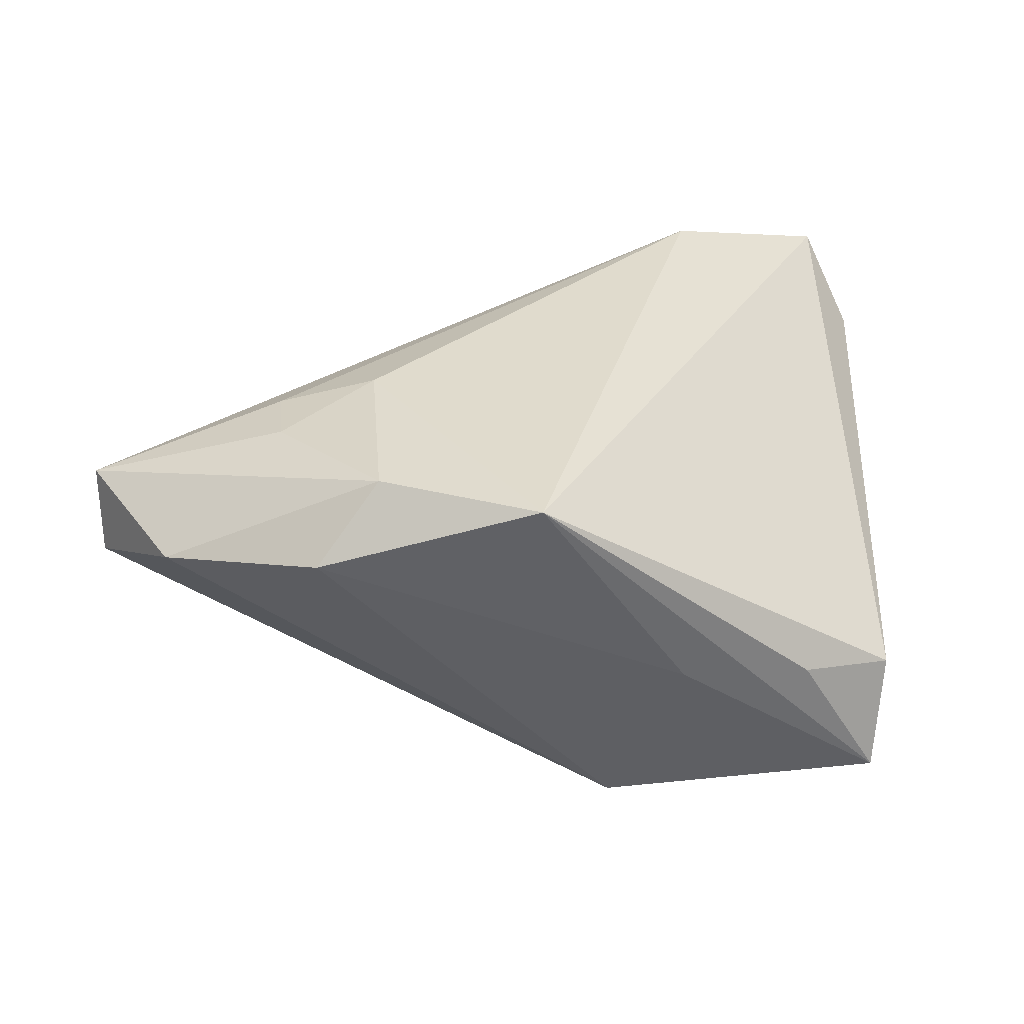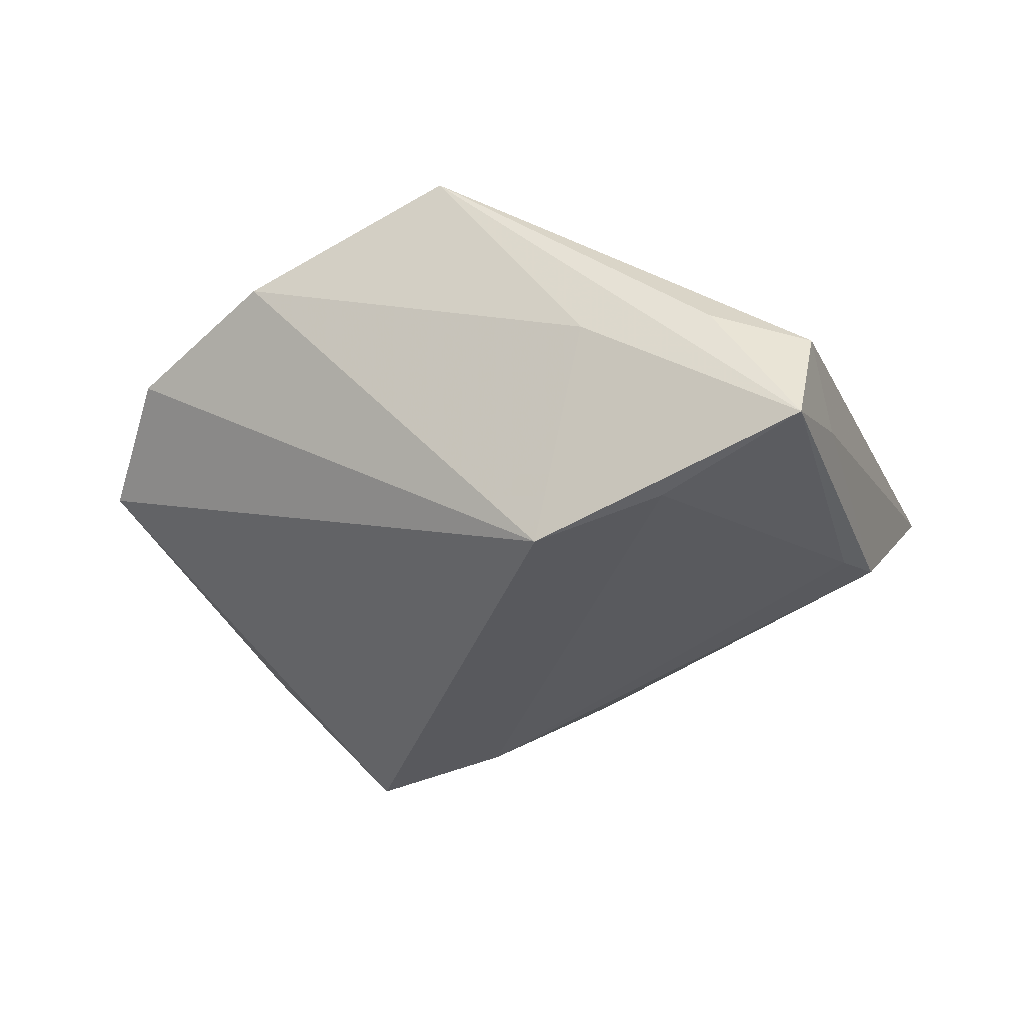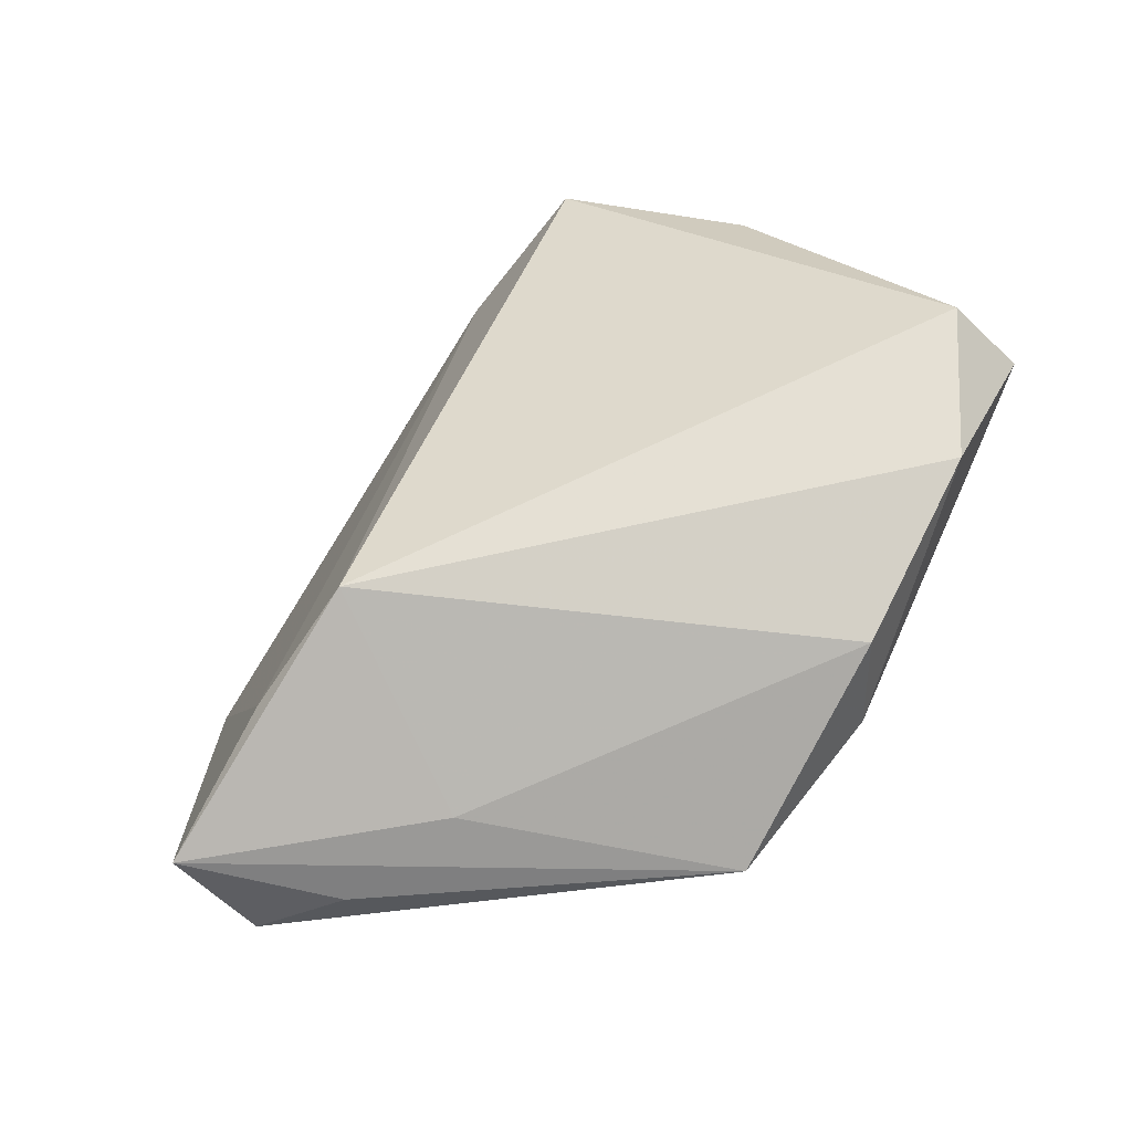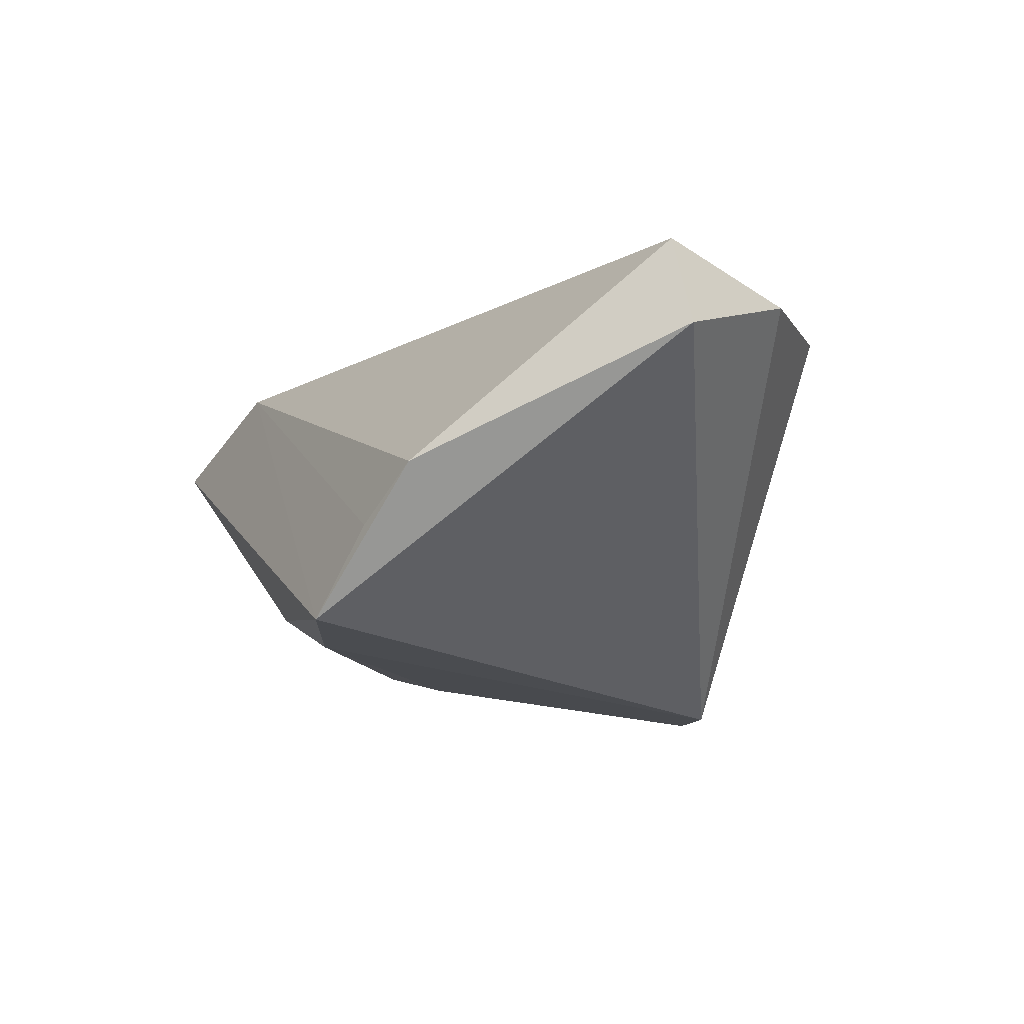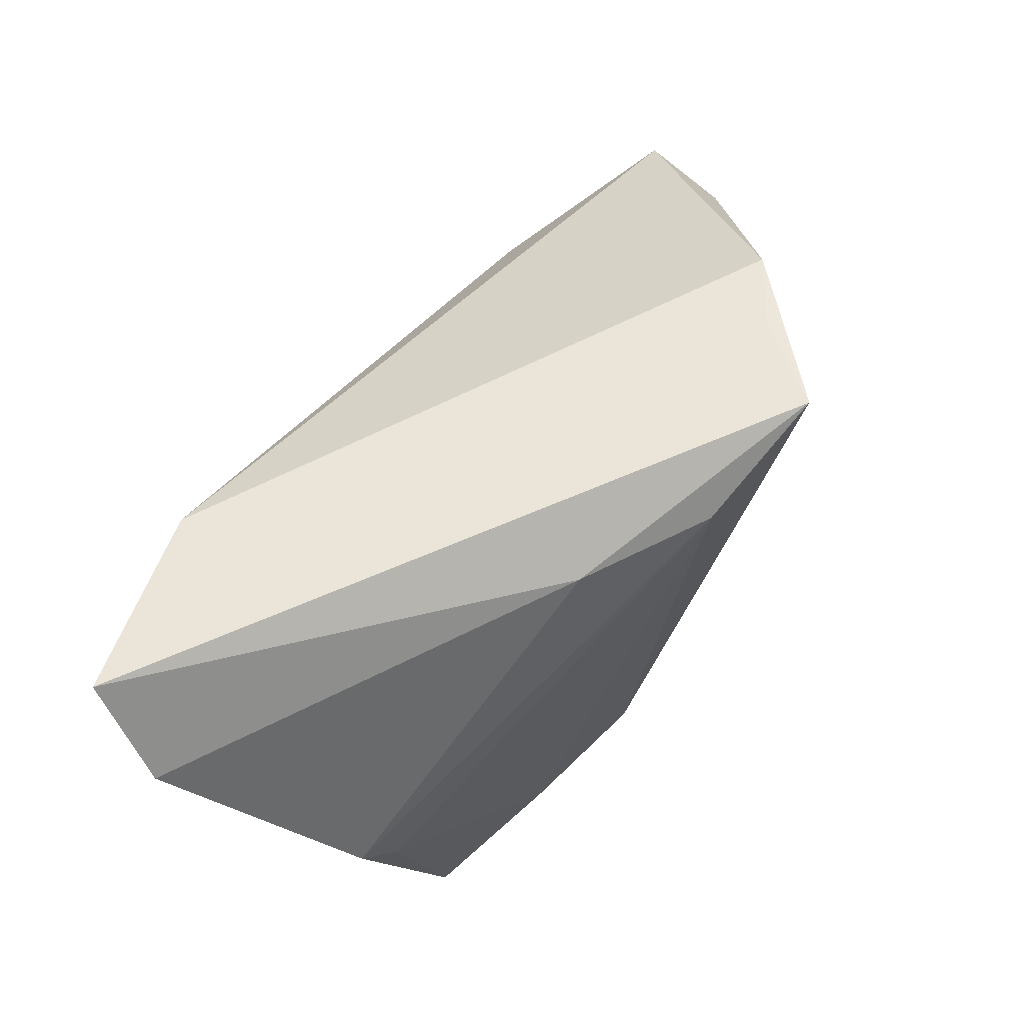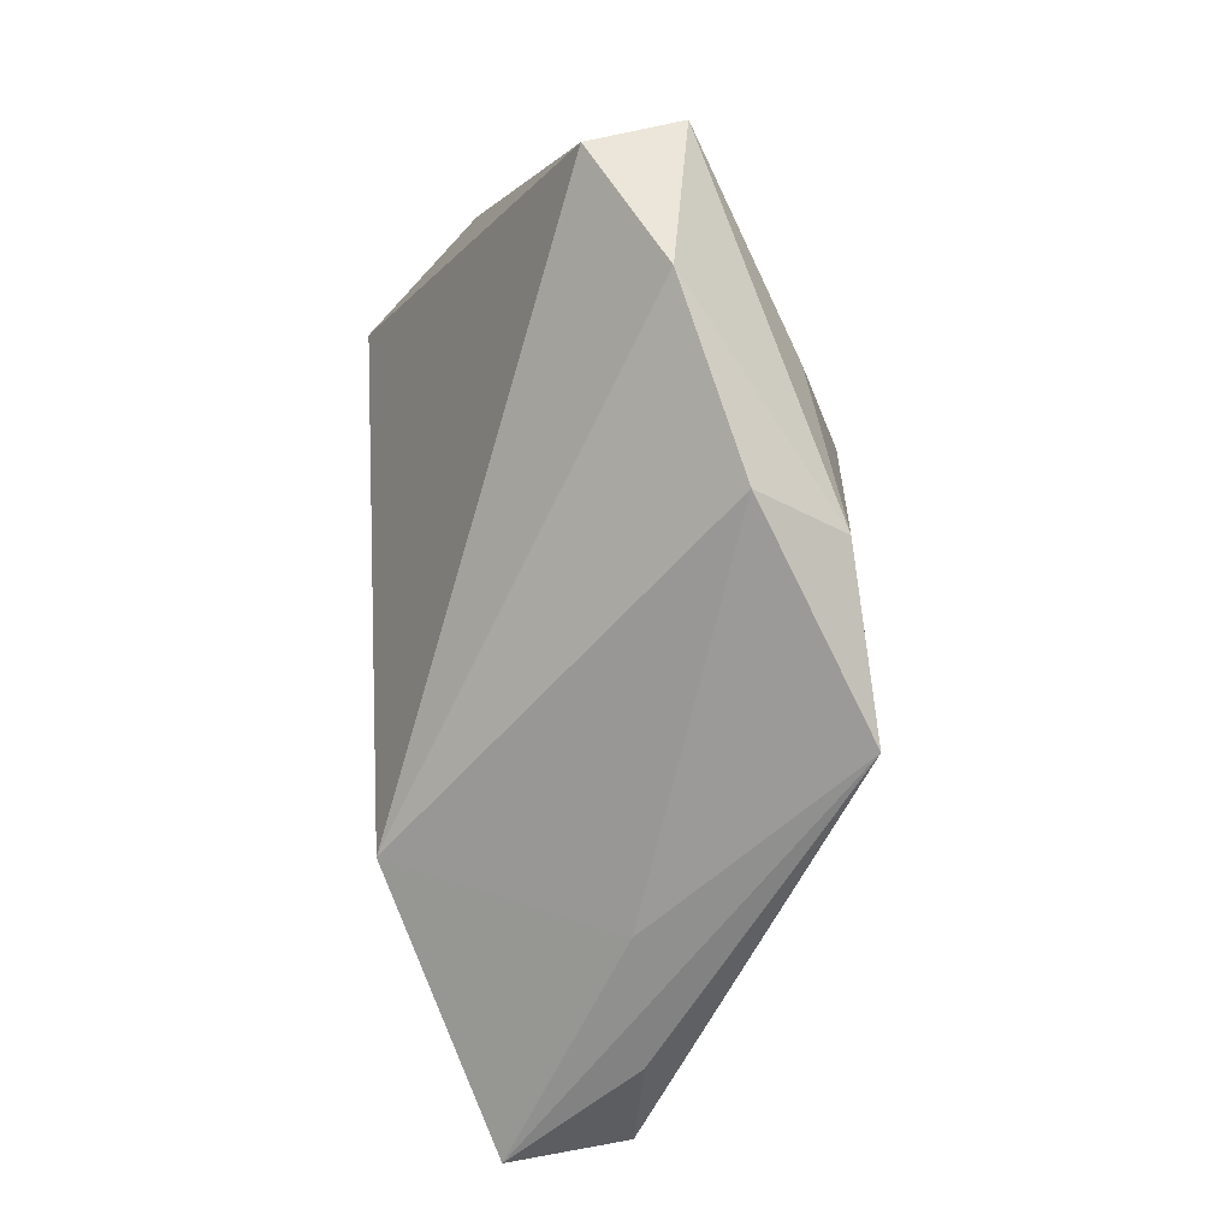
<metadata>
{"format":"obj","ext":"obj","renderer":"f3d","projection":"perspective","resolution":1024,"background":"white","views":[{"elev":33.3,"azim":-8.4,"up":"+Z"},{"elev":-34.4,"azim":10.8,"up":"+Z"},{"elev":-63.5,"azim":-136.2,"up":"+Y"},{"elev":-20.5,"azim":-104.9,"up":"+Z"},{"elev":75.1,"azim":125.4,"up":"+Y"},{"elev":-62.8,"azim":-82.1,"up":"+Y"}]}
</metadata>
<code>
v 0.0451 0.008715 -0.01337
v 0.0486 0.04218 0.019
v -0.0117 0.02942 -0.02594
v 0.03831 -0.03841 -0.01963
v -0.02353 -0.003651 0.02479
v 0.01211 -0.03783 -0.002143
v 0.04174 -0.02363 -0.01252
v -0.02512 -0.02815 0.02452
v 0.05255 0.03235 0.009014
v -0.06104 -0.002921 0.01369
v 0.004473 -0.029 -0.02781
v -0.04478 0.02551 -0.01189
v 0.02061 -0.03118 -0.02449
v -0.03581 -0.001053 0.02117
v -0.05224 -0.02046 0.0107
v 0.04039 -0.03417 -0.005802
v 0.0283 -0.0381 -0.003031
v -0.03663 0.02922 -0.01755
v -0.03636 -0.01053 0.02204
v 0.04156 0.001935 -0.01571
v 0.004477 0.03234 -0.01763
v -0.06097 -0.005392 0.002824
v -0.03347 -0.03255 0.01548
v -0.006433 -0.03841 0.02479
v -0.02946 0.03362 -0.02784
v 0.02653 0.03518 0.02479
f 25 11 22
f 6 24 23
f 23 11 6
f 24 26 5
f 2 26 24
f 25 26 2
f 10 26 12
f 12 22 10
f 25 22 12
f 6 11 4
f 4 24 6
f 4 17 24
f 15 22 11
f 11 23 15
f 10 22 15
f 9 1 21
f 21 2 9
f 25 2 21
f 3 11 25
f 25 21 3
f 3 21 1
f 24 5 8
f 8 23 24
f 10 15 8
f 8 15 23
f 14 26 10
f 14 5 26
f 24 17 16
f 16 2 24
f 9 2 16
f 17 4 16
f 18 26 25
f 25 12 18
f 18 12 26
f 13 4 11
f 11 3 13
f 19 8 5
f 5 14 19
f 10 8 19
f 19 14 10
f 9 16 7
f 7 16 4
f 7 1 9
f 7 4 1
f 20 3 1
f 20 13 3
f 1 4 20
f 4 13 20

</code>
